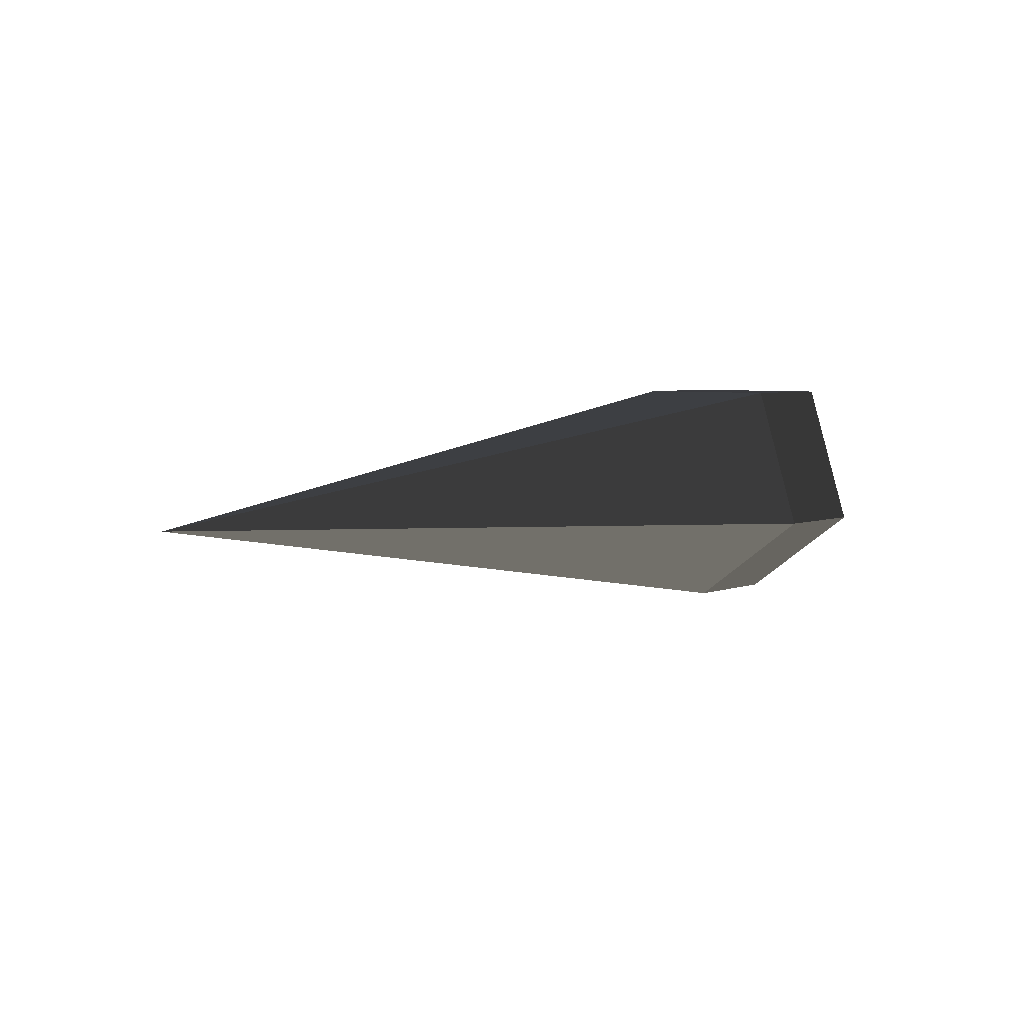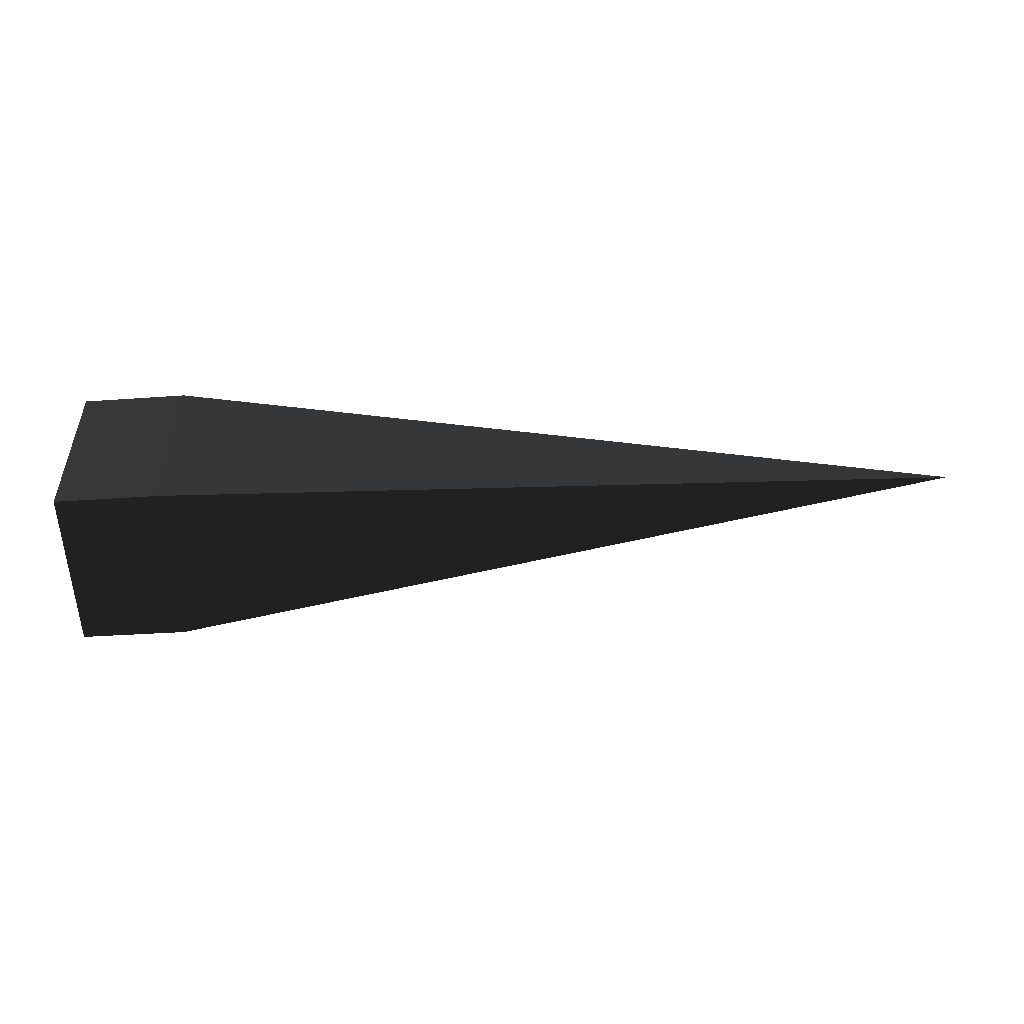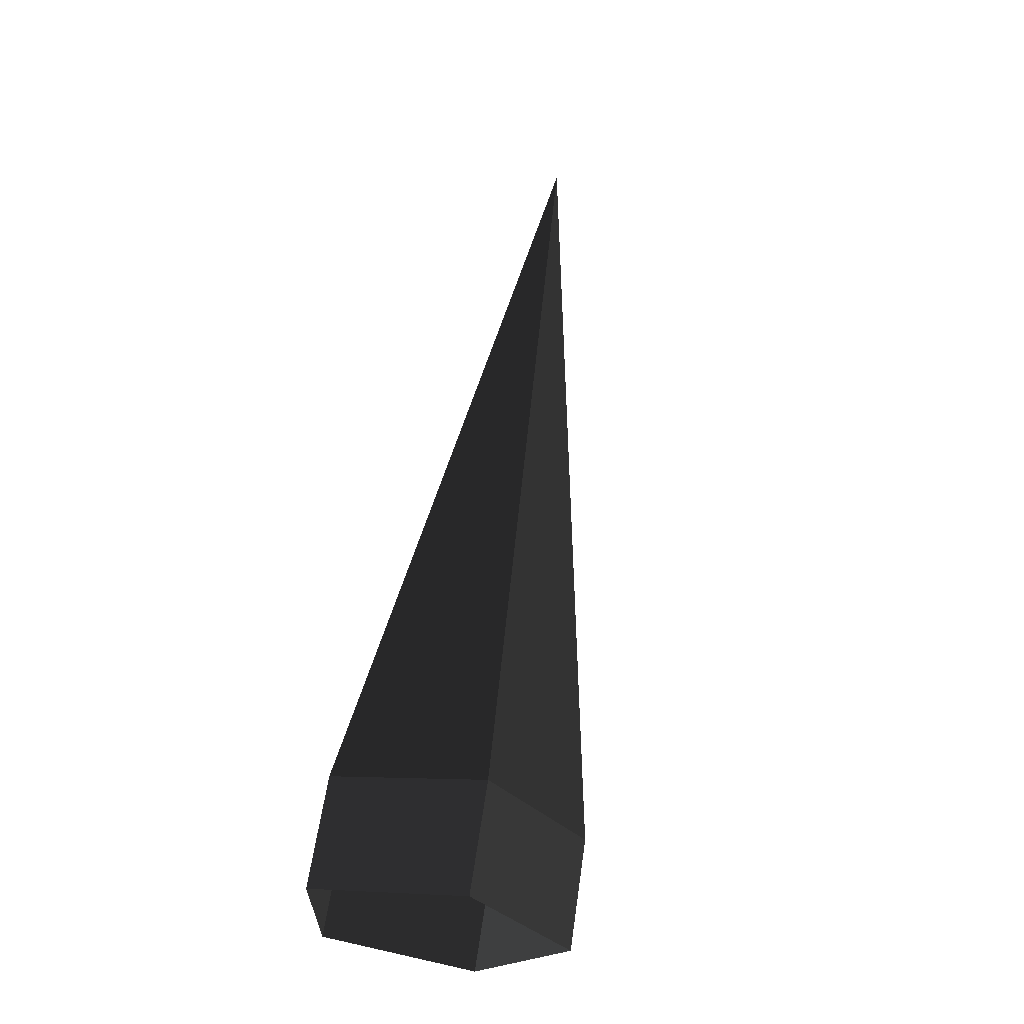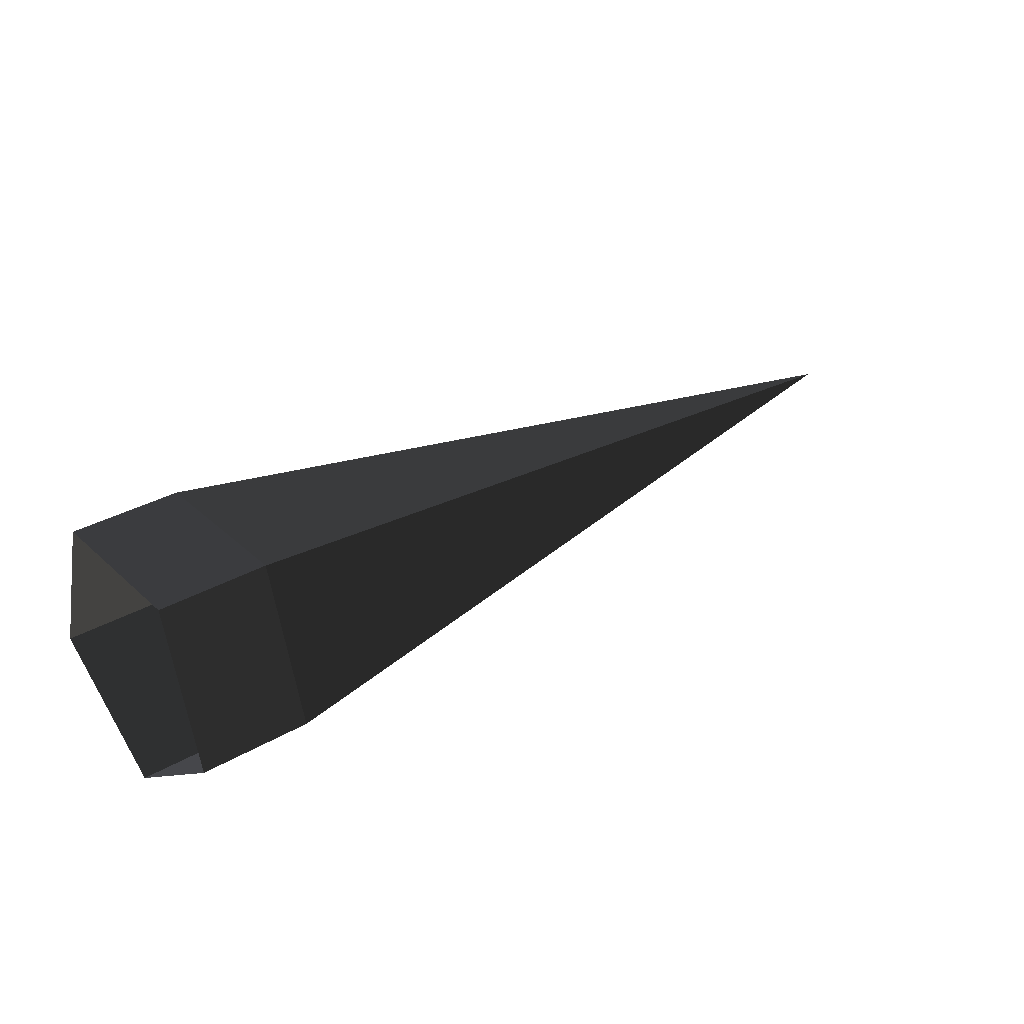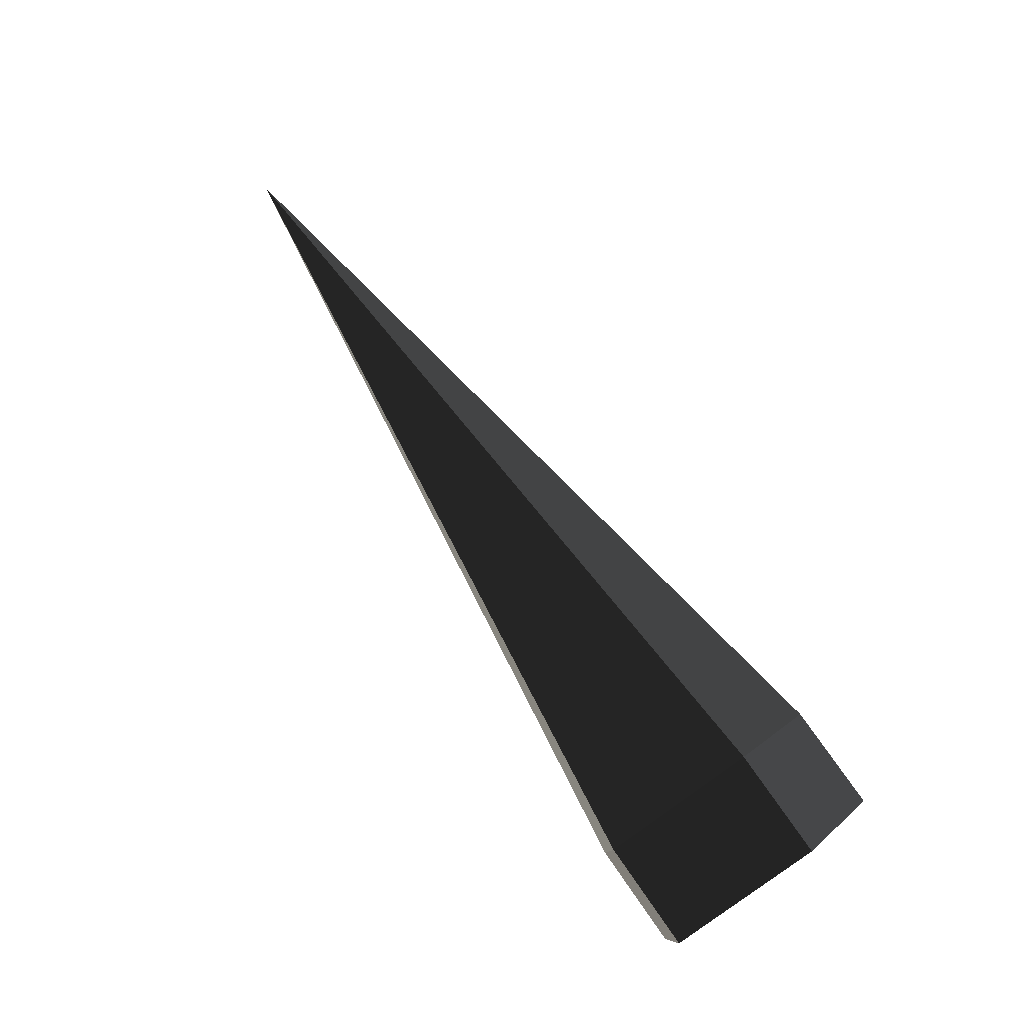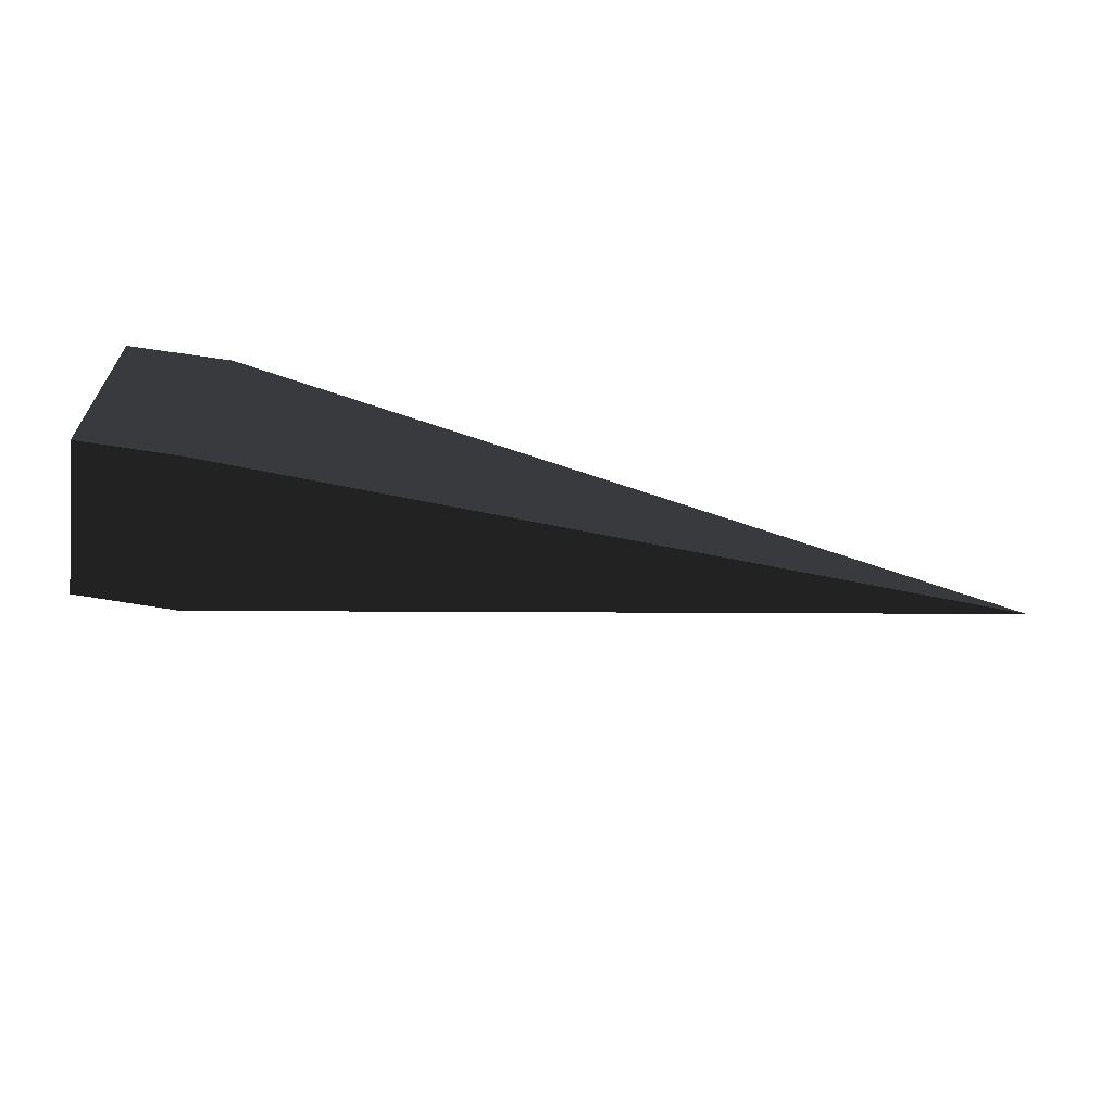
<metadata>
{"format":"obj","ext":"obj","renderer":"f3d","projection":"perspective","resolution":1024,"background":"white","views":[{"elev":5.1,"azim":-47.8,"up":"+Z"},{"elev":-28.4,"azim":-173.4,"up":"+Z"},{"elev":61.1,"azim":98.3,"up":"+Y"},{"elev":32.6,"azim":141.1,"up":"+Z"},{"elev":78.0,"azim":55.0,"up":"+Y"},{"elev":58.5,"azim":-170.2,"up":"+Y"}]}
</metadata>
<code>
v -0.1599 0.1888 -0.0614
v -0.1599 0 -0.1986
v -1.342 -0.0001 0
v -1.342 -0.0001 0
v -0.1599 0.1167 0.1606
v -0.1599 0.1167 0.1606
v -0.1599 -0.1167 0.1606
v -0.1599 -0.1167 0.1606
v -0.1599 -0.1888 -0.0614
v -0.1599 -0.1888 -0.0614
v -0.1599 0 -0.1986
v -0.1599 0 -0.1986
v 0.0001 -0.1888 -0.0614
v 0.0001 0 -0.1986
v 0.0001 0.1888 -0.0614
v -0.1599 0.1888 -0.0614
v 0.0001 0.1167 0.1606
v -0.1599 0.1167 0.1606
v 0.0001 -0.1167 0.1606
v -0.1599 -0.1167 0.1606
v 0.0001 -0.1888 -0.0614
v -0.1599 -0.1888 -0.0614
g Group_001
f 1 2 3
f 1 3 5
f 5 3 7
f 7 3 9
f 9 3 11
f 9 11 14 13
f 14 11 16 15
f 15 16 18 17
f 17 18 20 19
f 19 20 22 21

</code>
